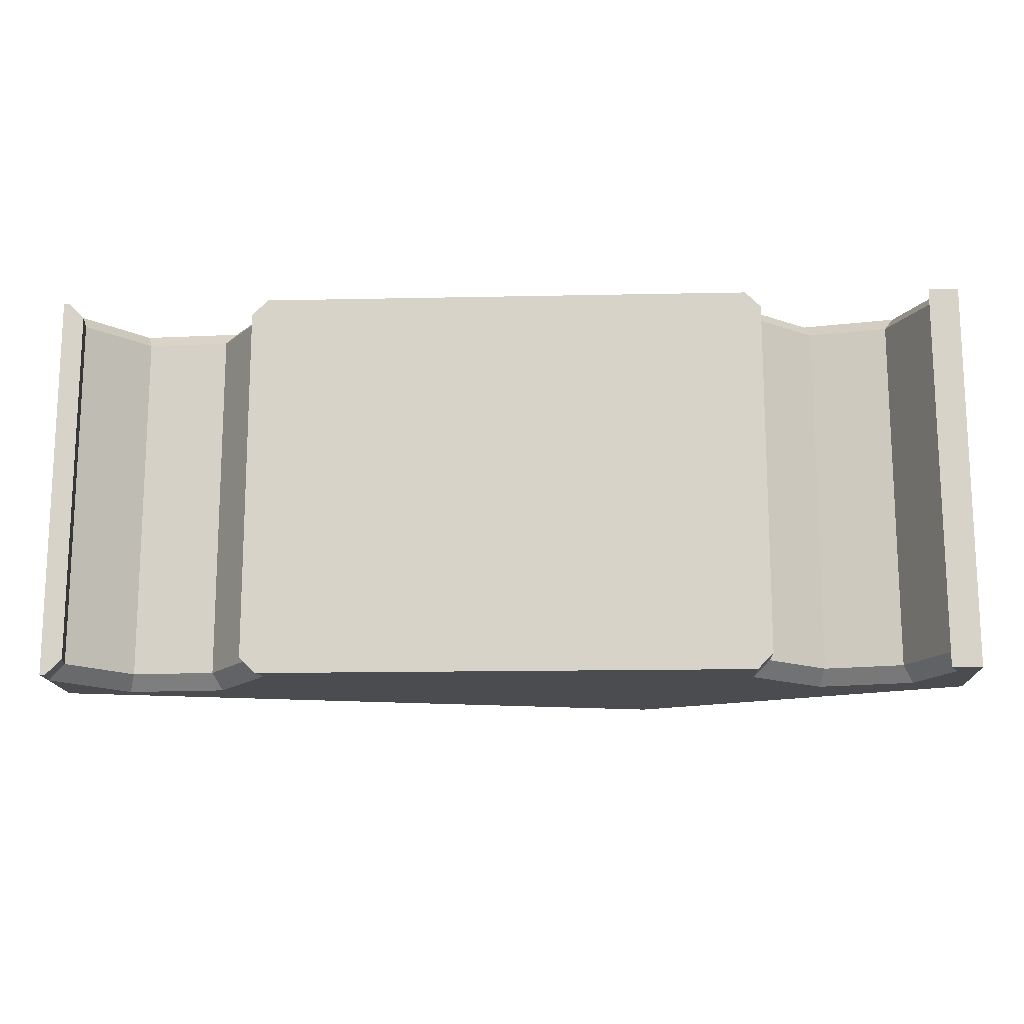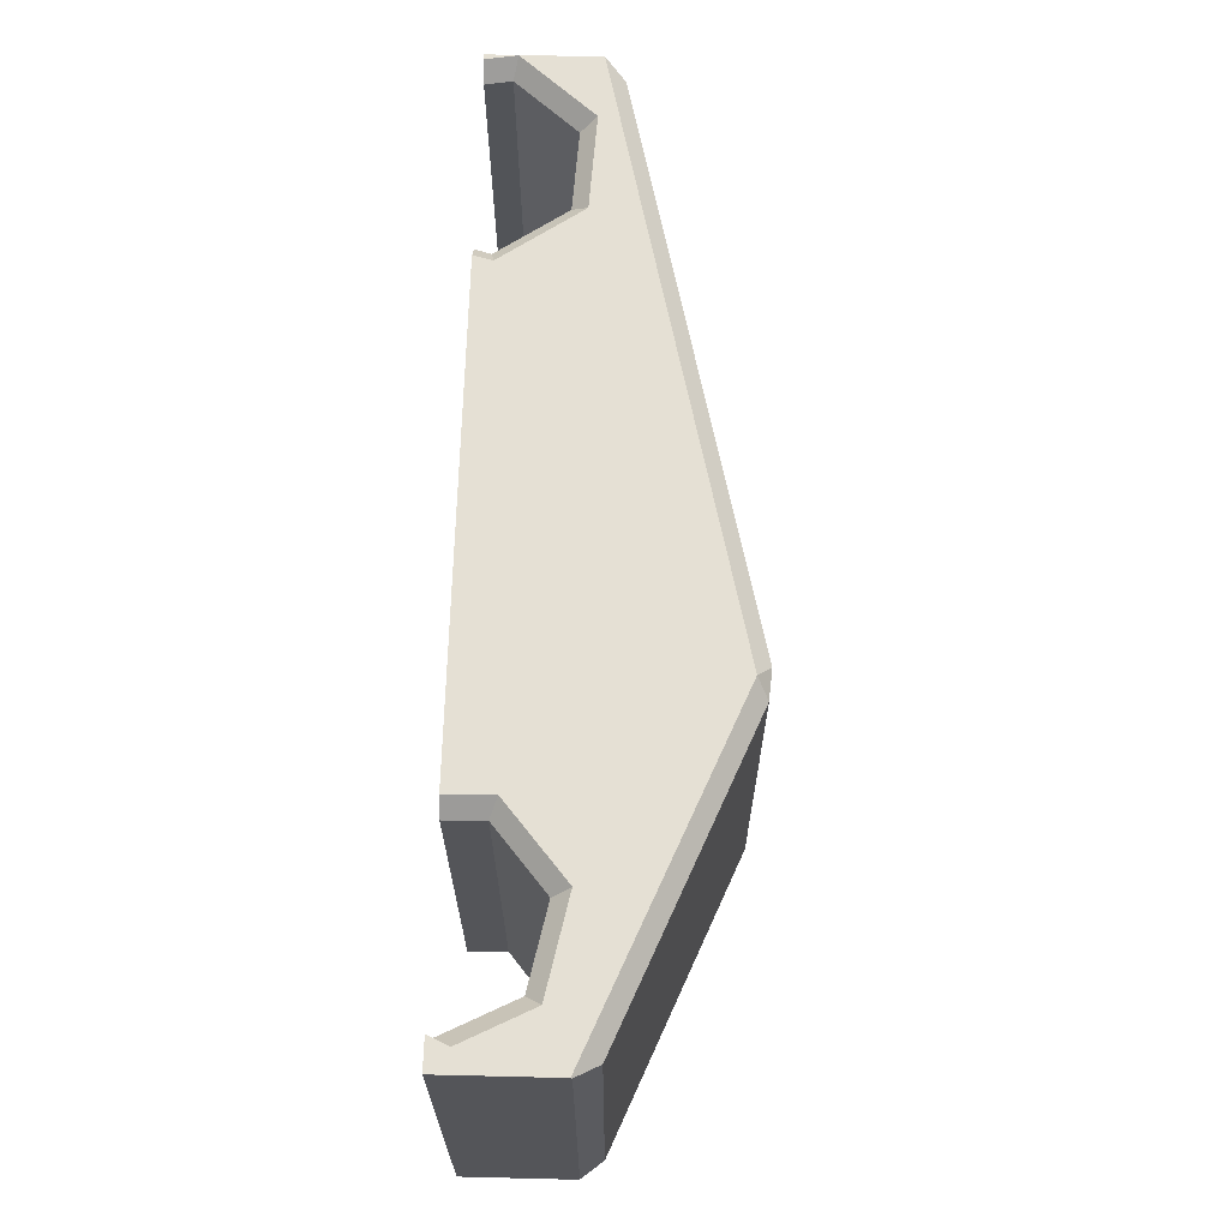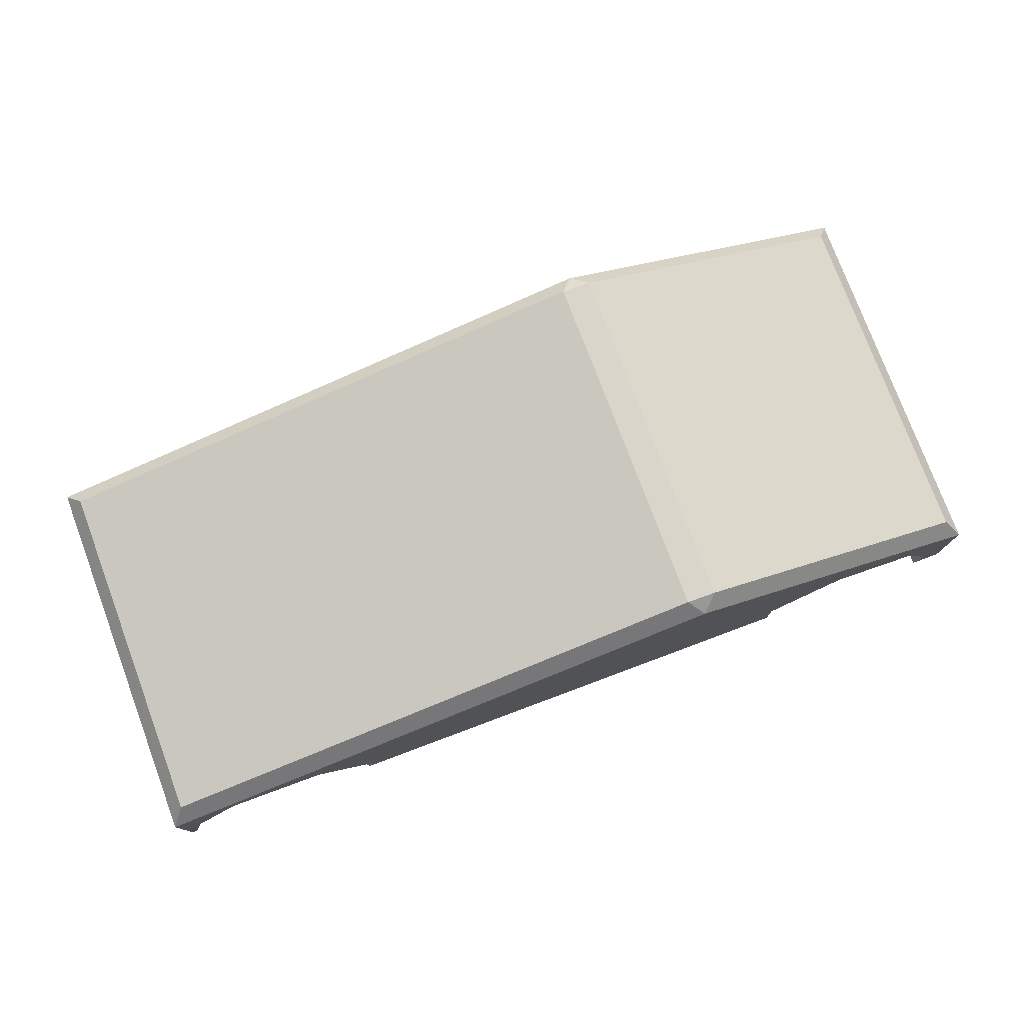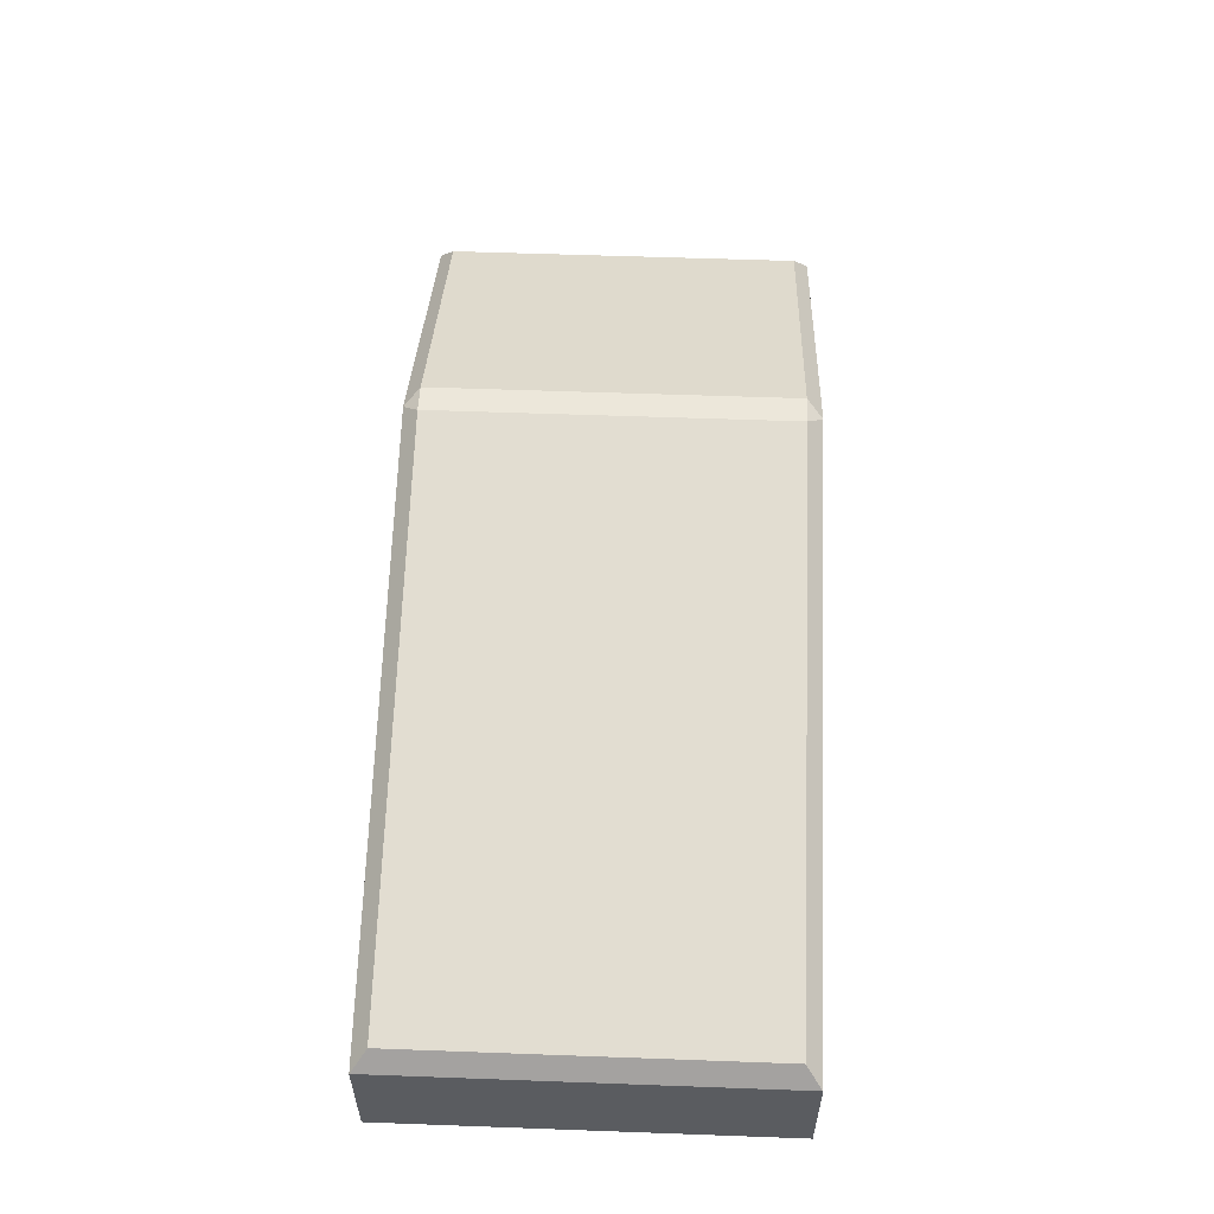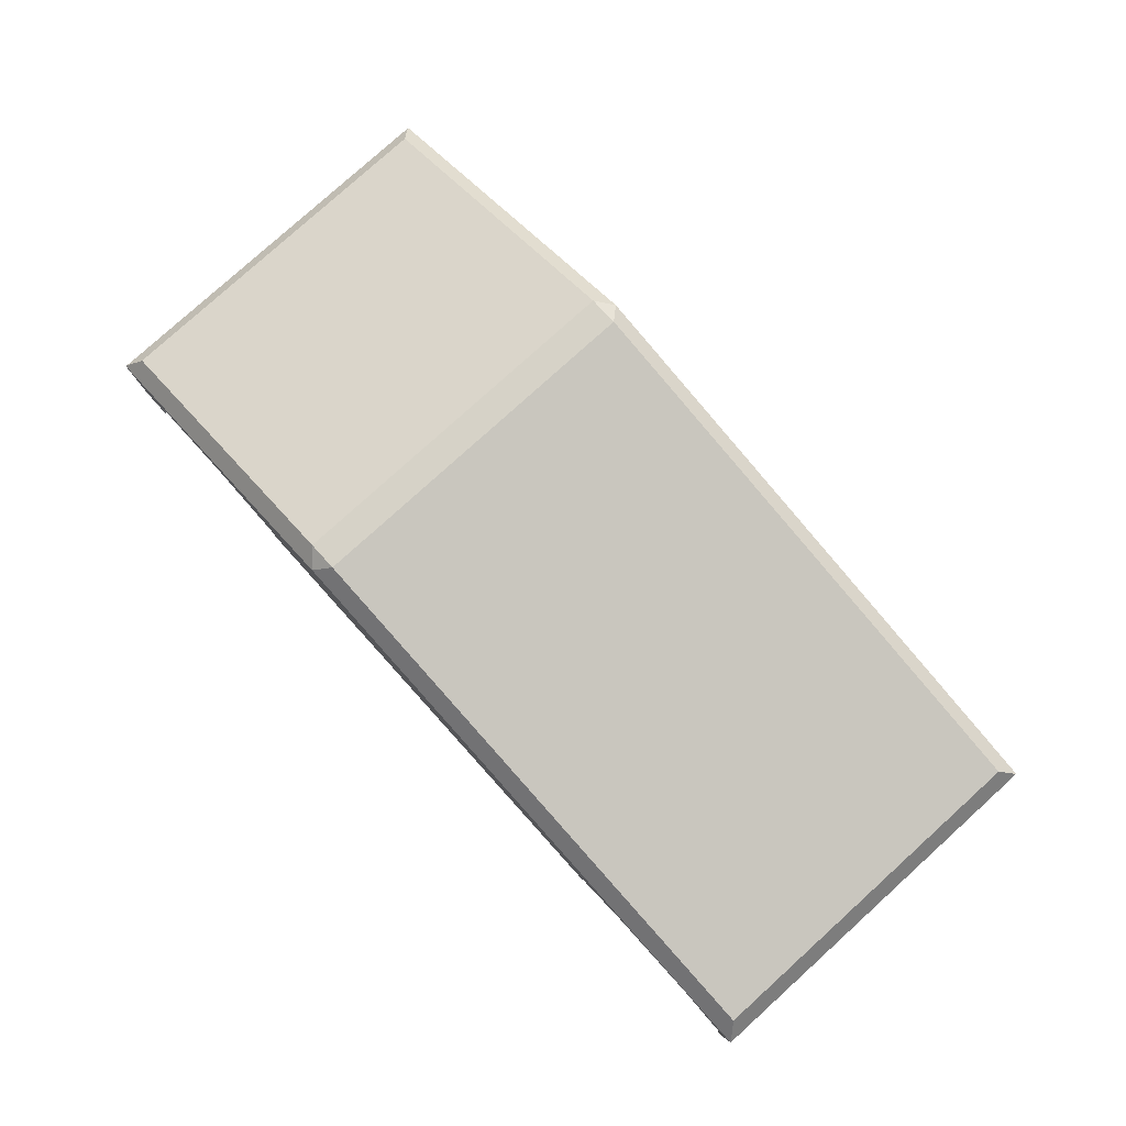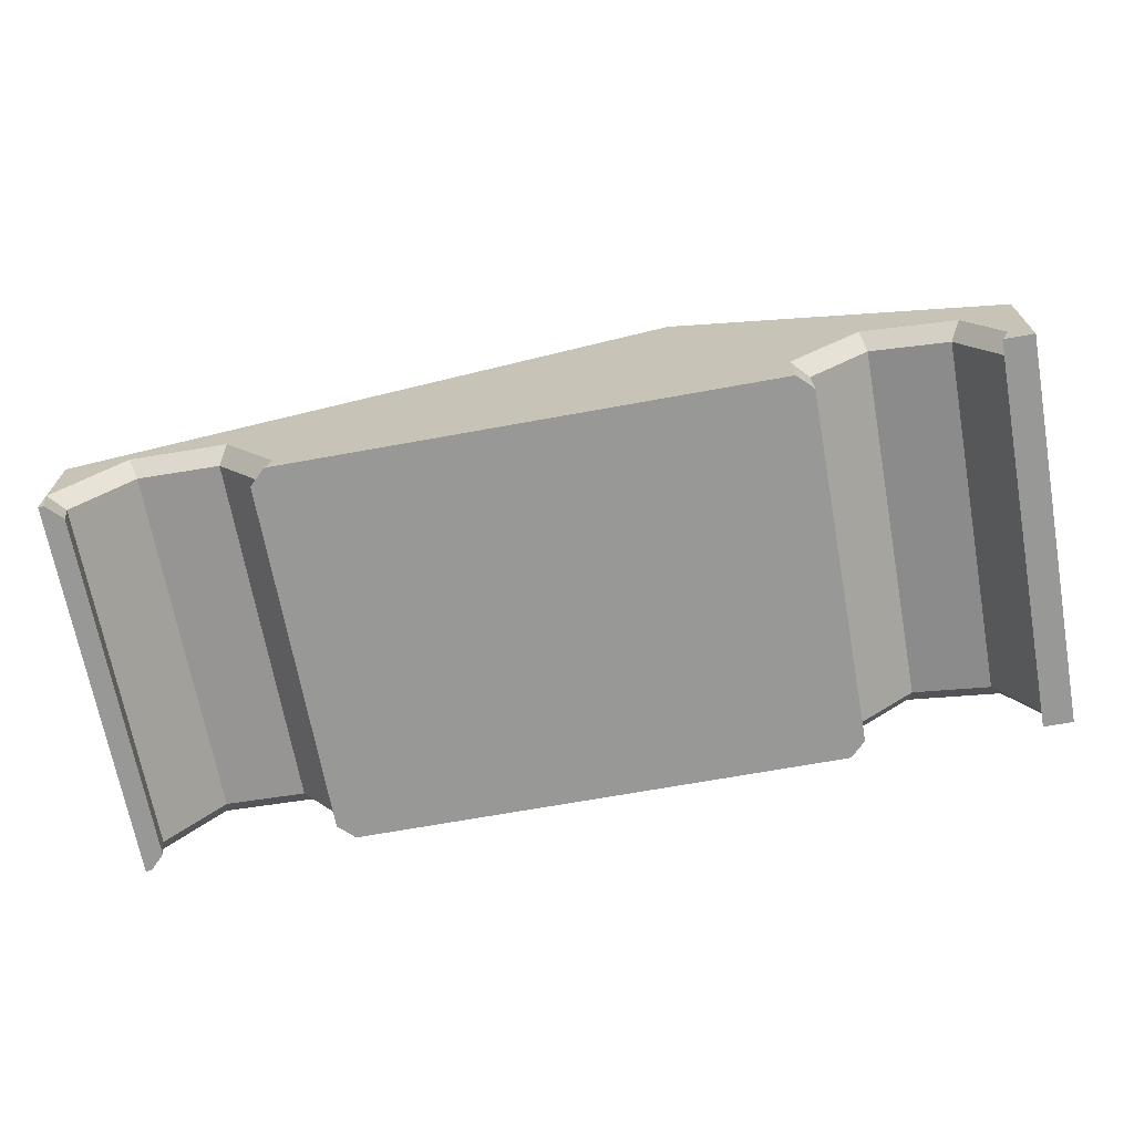
<metadata>
{"format":"obj","ext":"obj","renderer":"f3d","projection":"perspective","resolution":1024,"background":"white","views":[{"elev":-15.1,"azim":-177.4,"up":"+Y"},{"elev":65.3,"azim":-88.6,"up":"+Y"},{"elev":77.1,"azim":159.5,"up":"+Z"},{"elev":55.7,"azim":92.2,"up":"+Z"},{"elev":79.9,"azim":47.9,"up":"+Z"},{"elev":-68.5,"azim":-169.7,"up":"+Z"}]}
</metadata>
<code>
g Part 1
v -0.008004 -0.0254 0.01214
v -0.007109 -0.02438 0.01298
v -0.009035 -0.02438 0.01281
v -0.009035 -0.001016 0.01281
v -0.007109 -0.001016 0.01298
v -0.02796 -0.001016 0.004792
v -0.02796 -0.02438 0.004792
v -0.0289 -8.052e-05 0.00338
v -0.0289 -0.02532 0.00338
v -0.0289 -0.0254 0.003292
v -0.008004 0 0.01214
v -0.0289 0 0.003292
v -0.0289 -0.0254 -0.003711
v -0.0289 0 -0.003711
v -0.02696 0 -0.003711
v -0.02696 -0.0254 -0.003711
v 0.03003 -0.02438 0.004619
v 0.03003 -0.001016 0.004619
v 0.03102 -0.02538 0.00338
v 0.03102 -0.0254 0.003354
v 0.03102 -2.483e-05 0.00338
v 0.03102 0 0.003354
v 0.03102 0 -0.003711
v 0.03102 -0.0254 -0.003711
v 0.03066 0 -0.003711
v 0.03066 -0.0254 -0.003711
v 0.02963 -0.02438 -0.003711
v 0.02963 -0.001016 -0.003711
v 0.02992 -0.001016 -0.001989
v 0.02992 -0.02438 -0.001989
v 0.03101 -0.0254 -0.001675
v 0.02677 -0.0254 0.003055
v 0.02634 -0.02438 0.002013
v 0.03101 0 -0.001675
v 0.02634 -0.001016 0.002013
v 0.02043 -0.0254 0.002691
v 0.02097 -0.02438 0.001704
v 0.02677 0 0.003055
v 0.02097 -0.001016 0.001704
v 0.01676 -0.0254 -0.002494
v 0.01787 -0.02438 -0.002682
v 0.02043 0 0.002691
v 0.01787 -0.001016 -0.002682
v 0.01711 -0.0254 -0.003711
v 0.01817 -0.02438 -0.003711
v 0.01817 -0.001016 -0.003711
v 0.01676 0 -0.002494
v 0.01711 0 -0.003711
v -0.01484 0 -0.003711
v -0.01484 -0.0254 -0.003711
v -0.01586 -0.02438 -0.003711
v -0.01586 -0.001016 -0.003711
v -0.01582 -0.001016 -0.001246
v -0.01582 -0.02438 -0.001246
v -0.0148 -0.0254 -0.0007718
v -0.01949 -0.0254 0.003079
v -0.01975 -0.02438 0.001984
v -0.02542 -0.0254 0.001817
v -0.02755 -0.0254 -0.002446
v -0.02473 -0.02438 0.0009249
v -0.01975 -0.001016 0.001984
v -0.0148 0 -0.0007718
v -0.027 -0.02438 -0.003625
v -0.027 -0.001016 -0.003625
v -0.02755 0 -0.002446
v -0.02473 -0.001016 0.0009249
v -0.01949 0 0.003079
v -0.02542 0 0.001817
o mesh0
f 1 2 3
o mesh1
f 4 3 2
f 2 5 4
o mesh2
f 6 7 3
f 3 4 6
o mesh3
f 8 9 7
f 7 6 8
o mesh4
f 1 3 7
f 7 9 1
f 9 10 1
o mesh5
f 11 8 6
f 11 12 8
f 6 4 11
o mesh6
f 12 10 9
f 12 13 10
f 9 8 12
f 12 14 13
o mesh7
f 14 15 16
f 16 13 14
o mesh8
f 11 4 5
o mesh9
f 17 18 5
f 5 2 17
o mesh10
f 1 19 17
f 1 20 19
f 17 2 1
o mesh11
f 11 5 18
f 18 21 11
f 21 22 11
o mesh12
f 21 18 17
f 17 19 21
o mesh13
f 20 22 21
f 20 23 22
f 21 19 20
f 20 24 23
o mesh14
f 25 26 27
f 27 28 25
f 23 24 26
f 25 23 26
o mesh15
f 29 28 27
f 27 30 29
o mesh16
f 26 31 30
f 30 27 26
o mesh17
f 31 32 33
f 33 30 31
o mesh18
f 25 28 29
f 29 34 25
o mesh19
f 30 33 35
f 35 29 30
o mesh20
f 32 36 37
f 37 33 32
o mesh21
f 38 34 29
f 29 35 38
o mesh22
f 37 39 35
f 35 33 37
o mesh23
f 36 40 41
f 41 37 36
o mesh24
f 38 35 39
f 39 42 38
o mesh25
f 43 39 37
f 37 41 43
o mesh26
f 44 45 41
f 41 40 44
o mesh27
f 46 43 41
f 41 45 46
o mesh28
f 42 39 43
f 43 47 42
o mesh29
f 48 47 43
f 43 46 48
o mesh30
f 49 50 51
f 44 50 49
f 49 48 44
f 44 48 46
f 46 45 44
f 51 52 49
o mesh31
f 53 52 51
f 51 54 53
o mesh32
f 50 55 54
f 54 51 50
o mesh33
f 56 57 54
f 54 55 56
o mesh34
f 40 36 1
f 10 58 56
f 1 36 32
f 56 1 10
f 10 13 59
f 32 20 1
f 59 58 10
f 50 44 40
f 1 56 40
f 40 56 55
f 24 20 31
f 40 55 50
f 32 31 20
f 13 16 59
f 31 26 24
o mesh35
f 58 60 57
f 57 56 58
o mesh36
f 61 53 54
f 54 57 61
o mesh37
f 49 52 53
f 53 62 49
o mesh38
f 60 58 59
f 59 63 60
o mesh39
f 16 15 64
f 64 63 16
f 15 65 64
f 63 59 16
o mesh40
f 64 66 60
f 60 63 64
o mesh41
f 12 11 67
f 47 67 11
f 12 68 65
f 11 42 47
f 11 22 38
f 22 23 34
f 49 62 47
f 67 68 12
f 34 38 22
f 47 48 49
f 38 42 11
f 65 14 12
f 23 25 34
f 62 67 47
f 65 15 14
o mesh42
f 66 61 57
f 57 60 66
o mesh43
f 67 62 53
f 53 61 67
o mesh44
f 68 67 61
f 61 66 68
o mesh45
f 66 64 65
f 65 68 66

</code>
